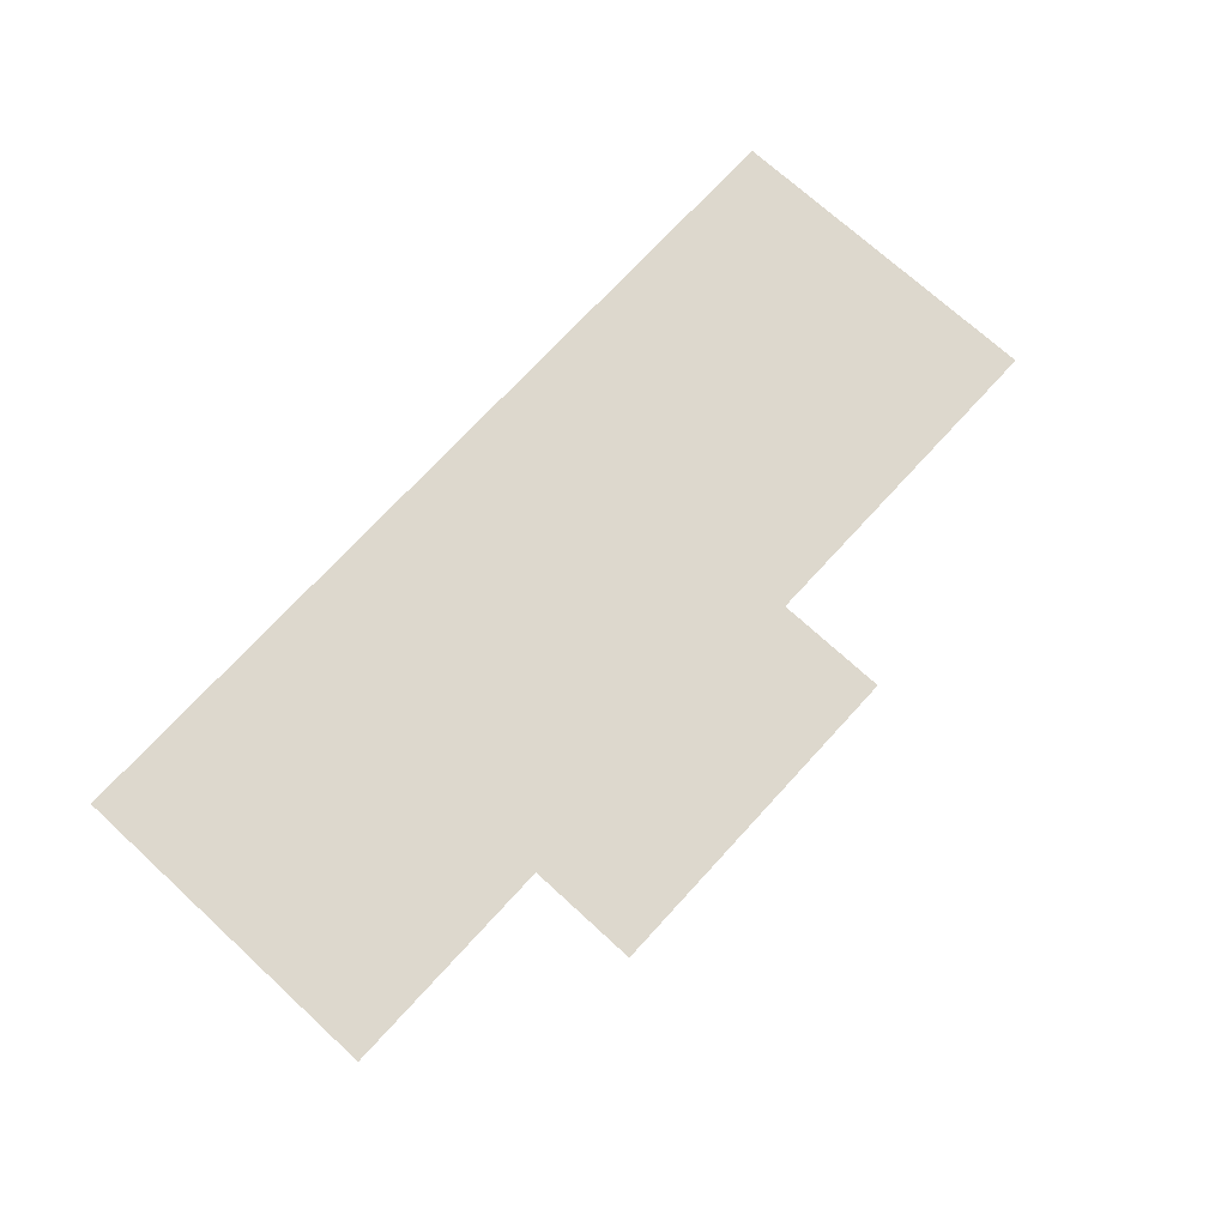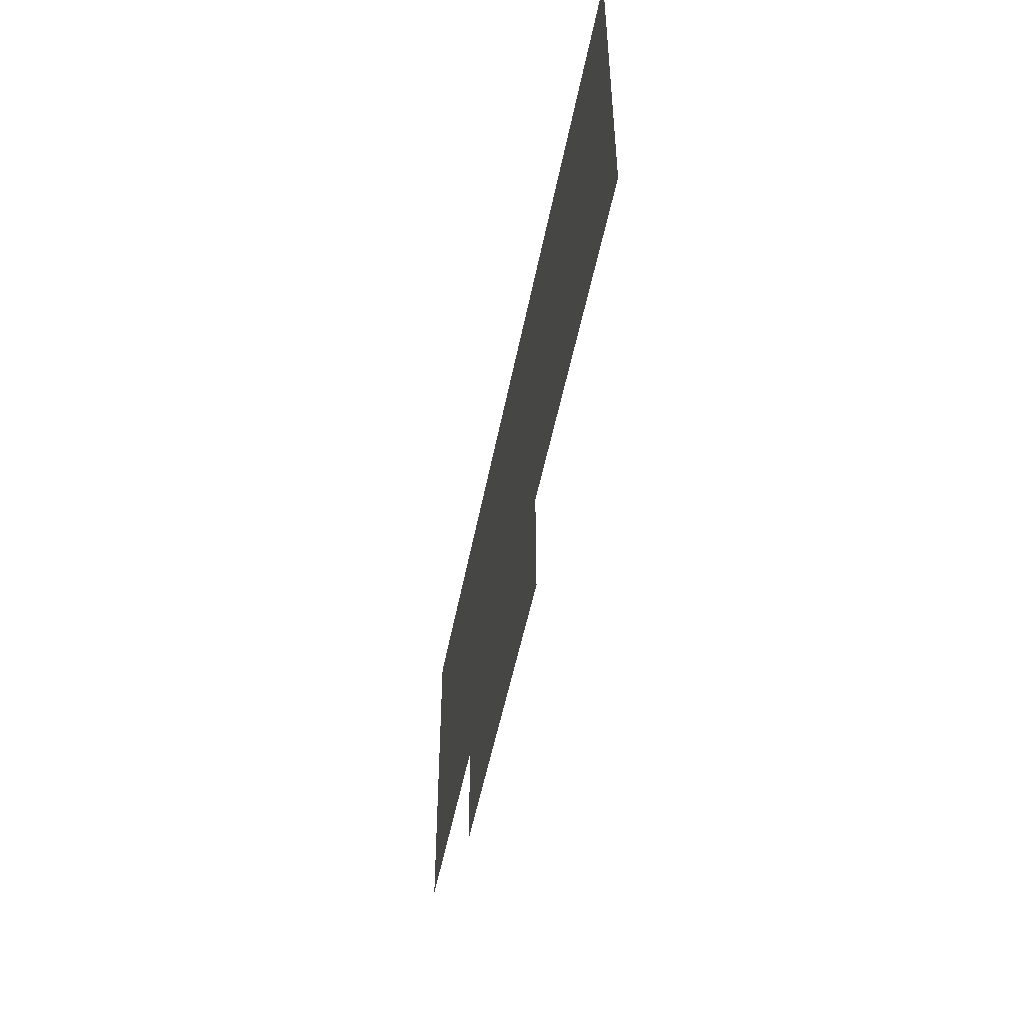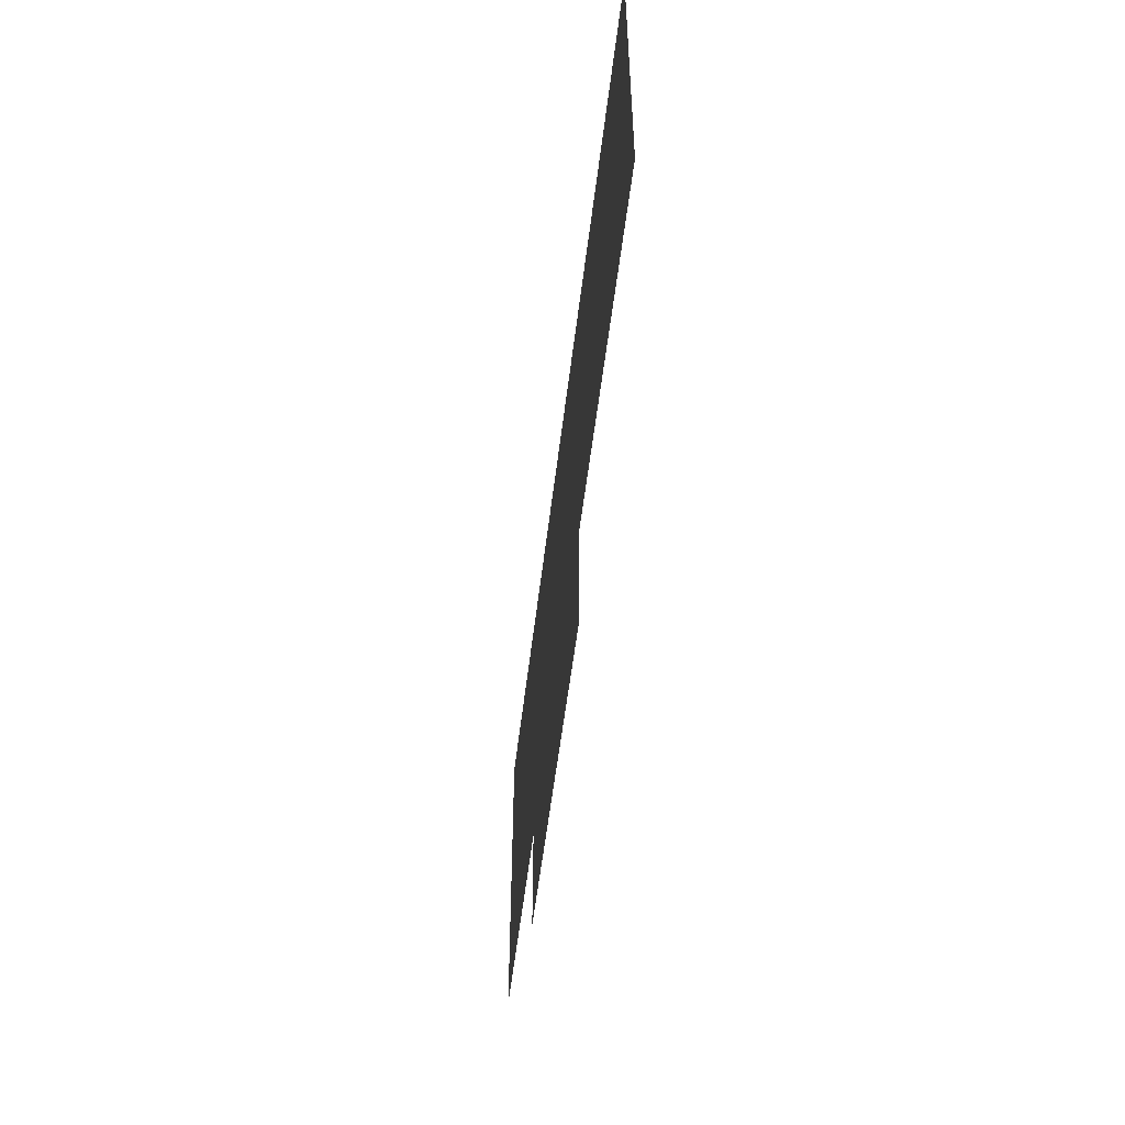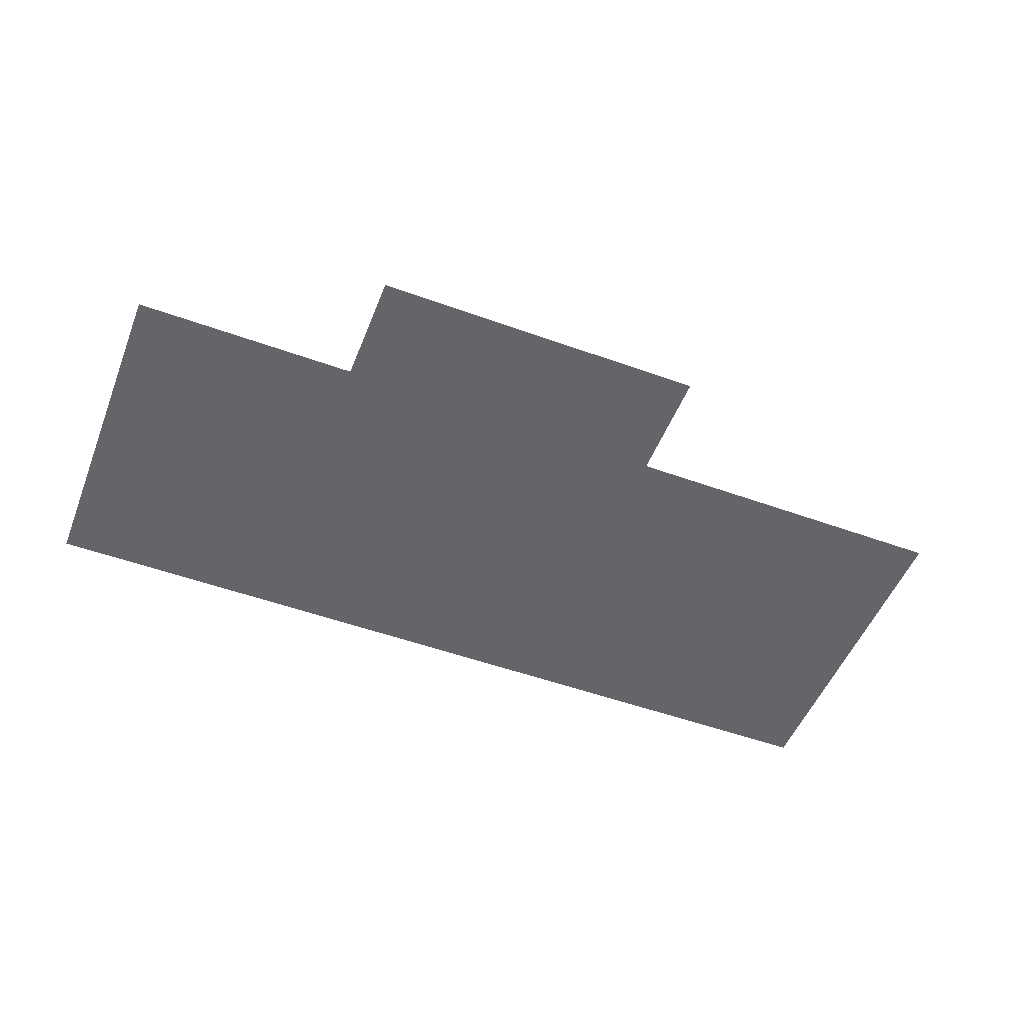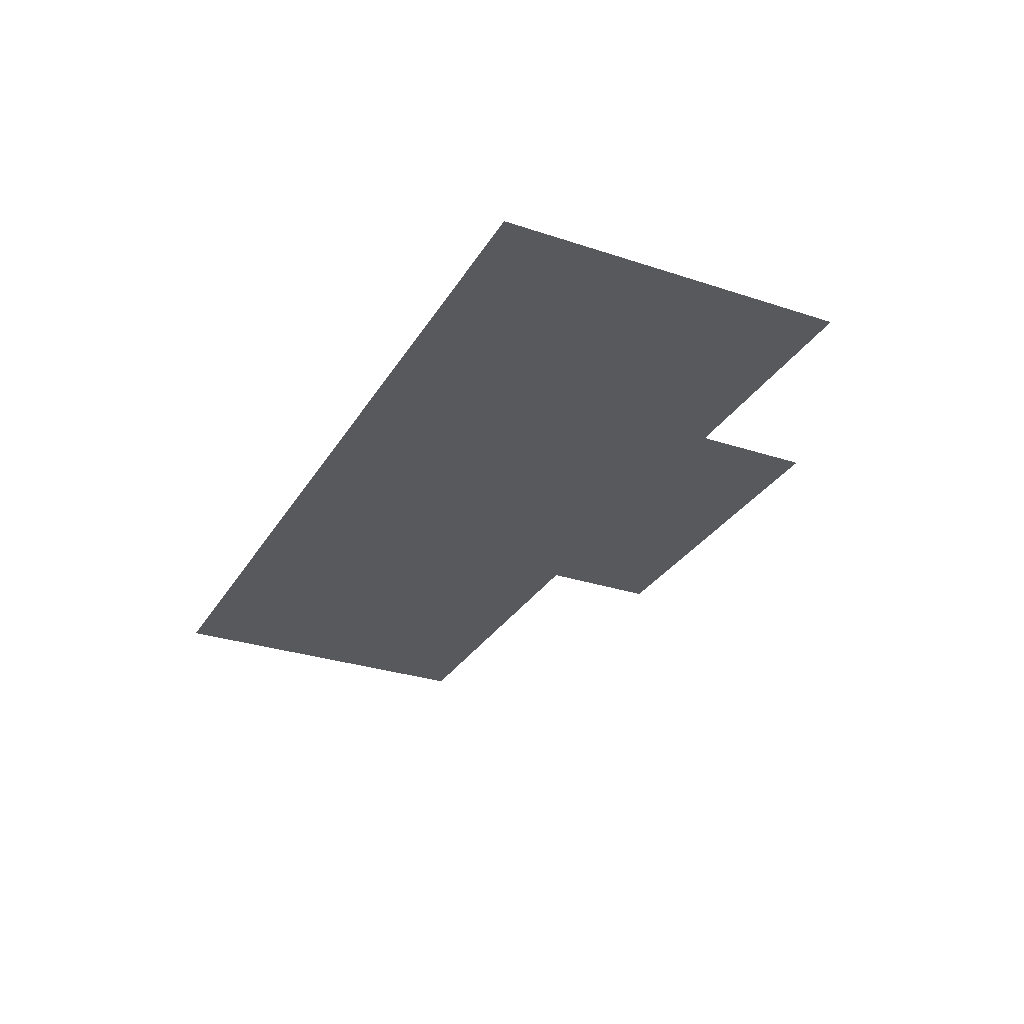
<metadata>
{"format":"obj","ext":"obj","renderer":"f3d","projection":"perspective","resolution":1024,"background":"white","views":[{"elev":72.2,"azim":-47.5,"up":"+Z"},{"elev":-49.5,"azim":79.3,"up":"+Y"},{"elev":-53.5,"azim":83.3,"up":"+Y"},{"elev":-51.5,"azim":-21.4,"up":"+Z"},{"elev":-29.8,"azim":-115.8,"up":"+Z"}]}
</metadata>
<code>
v -736 -1056 0
v -768 -1056 0
v -768 -1024 0
v -736 -1024 0
v -768 -1056 0
v -800 -1056 0
v -800 -1024 0
v -768 -1024 0
v -800 -1056 0
v -832 -1056 0
v -832 -1024 0
v -800 -1024 0
v -832 -1056 0
v -864 -1056 0
v -864 -1024 0
v -832 -1024 0
v -864 -1056 0
v -896 -1056 0
v -896 -1024 0
v -864 -1024 0
v -896 -1056 0
v -928 -1056 0
v -928 -1024 0
v -896 -1024 0
v -928 -1056 0
v -960 -1056 0
v -960 -1024 0
v -928 -1024 0
v -960 -1056 0
v -992 -1056 0
v -992 -1024 0
v -960 -1024 0
v -736 -1088 0
v -768 -1088 0
v -768 -1056 0
v -736 -1056 0
v -768 -1088 0
v -800 -1088 0
v -800 -1056 0
v -768 -1056 0
v -800 -1088 0
v -832 -1088 0
v -832 -1056 0
v -800 -1056 0
v -832 -1088 0
v -864 -1088 0
v -864 -1056 0
v -832 -1056 0
v -864 -1088 0
v -896 -1088 0
v -896 -1056 0
v -864 -1056 0
v -896 -1088 0
v -928 -1088 0
v -928 -1056 0
v -896 -1056 0
v -928 -1088 0
v -960 -1088 0
v -960 -1056 0
v -928 -1056 0
v -960 -1088 0
v -992 -1088 0
v -992 -1056 0
v -960 -1056 0
v -736 -1120 0
v -768 -1120 0
v -768 -1088 0
v -736 -1088 0
v -768 -1120 0
v -800 -1120 0
v -800 -1088 0
v -768 -1088 0
v -800 -1120 0
v -832 -1120 0
v -832 -1088 0
v -800 -1088 0
v -832 -1120 0
v -864 -1120 0
v -864 -1088 0
v -832 -1088 0
v -864 -1120 0
v -896 -1120 0
v -896 -1088 0
v -864 -1088 0
v -896 -1120 0
v -928 -1120 0
v -928 -1088 0
v -896 -1088 0
v -928 -1120 0
v -960 -1120 0
v -960 -1088 0
v -928 -1088 0
v -960 -1120 0
v -992 -1120 0
v -992 -1088 0
v -960 -1088 0
v -832 -1152 0
v -864 -1152 0
v -864 -1120 0
v -832 -1120 0
v -864 -1152 0
v -896 -1152 0
v -896 -1120 0
v -864 -1120 0
v -896 -1152 0
v -928 -1152 0
v -928 -1120 0
v -896 -1120 0
g Underground-Cavern_mesh_0002
f 1 2 3 4
f 5 6 7 8
f 9 10 11 12
f 13 14 15 16
f 17 18 19 20
f 21 22 23 24
f 25 26 27 28
f 29 30 31 32
f 33 34 35 36
f 37 38 39 40
f 41 42 43 44
f 45 46 47 48
f 49 50 51 52
f 53 54 55 56
f 57 58 59 60
f 61 62 63 64
f 65 66 67 68
f 69 70 71 72
f 73 74 75 76
f 77 78 79 80
f 81 82 83 84
f 85 86 87 88
f 89 90 91 92
f 93 94 95 96
f 97 98 99 100
f 101 102 103 104
f 105 106 107 108

</code>
